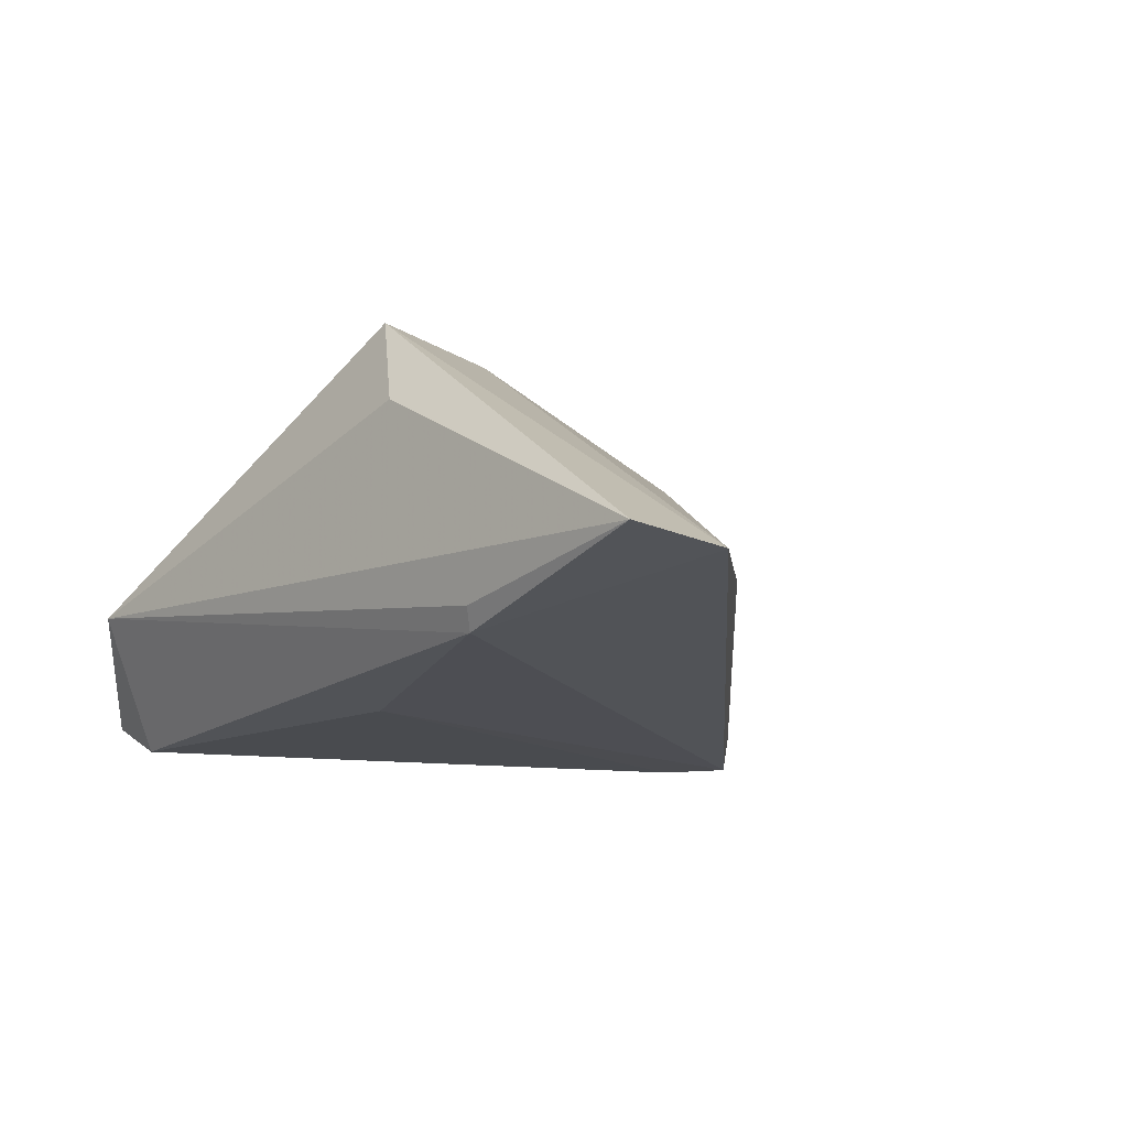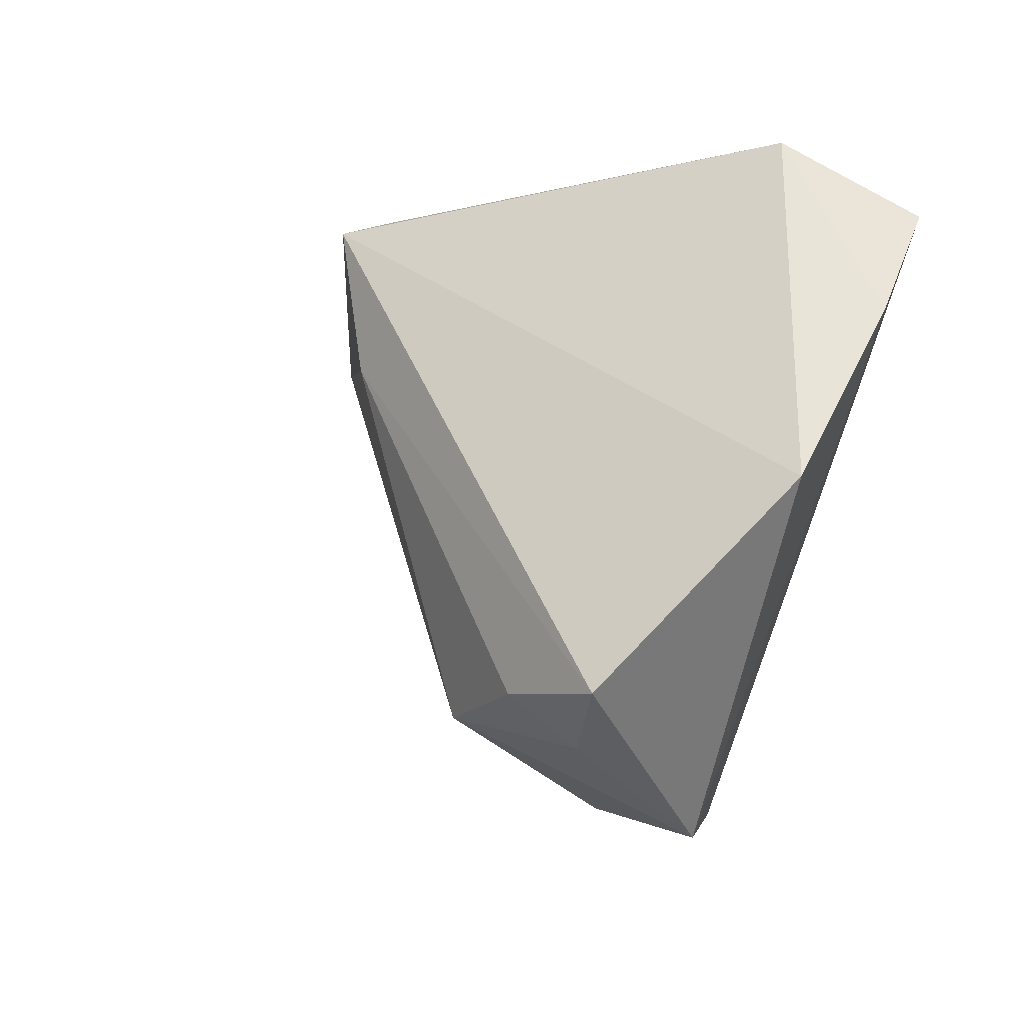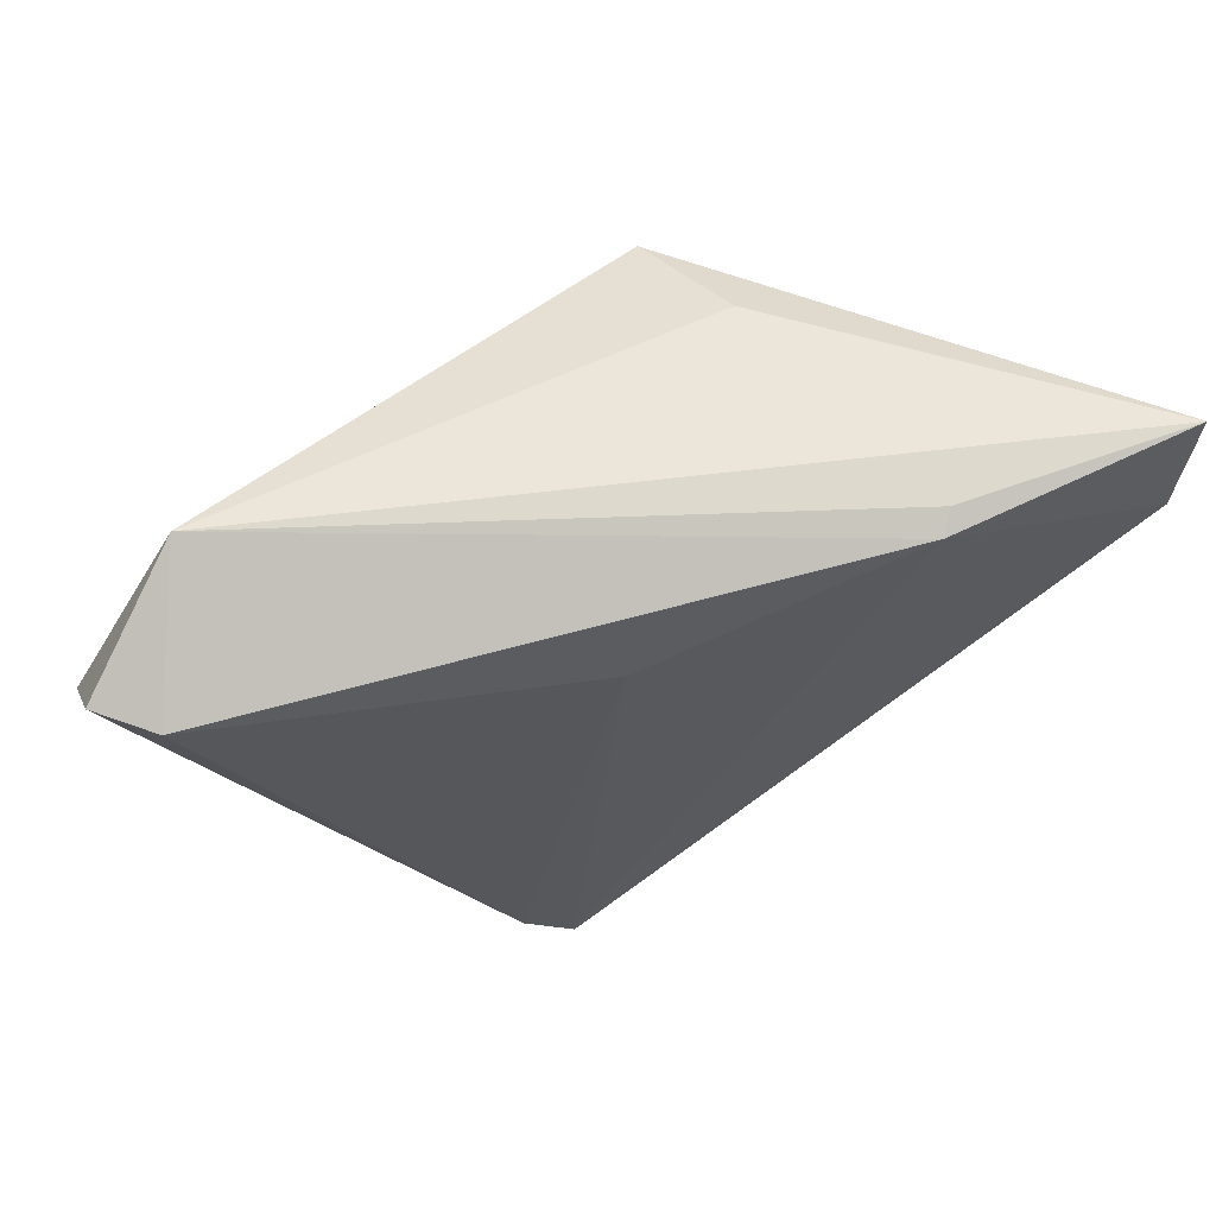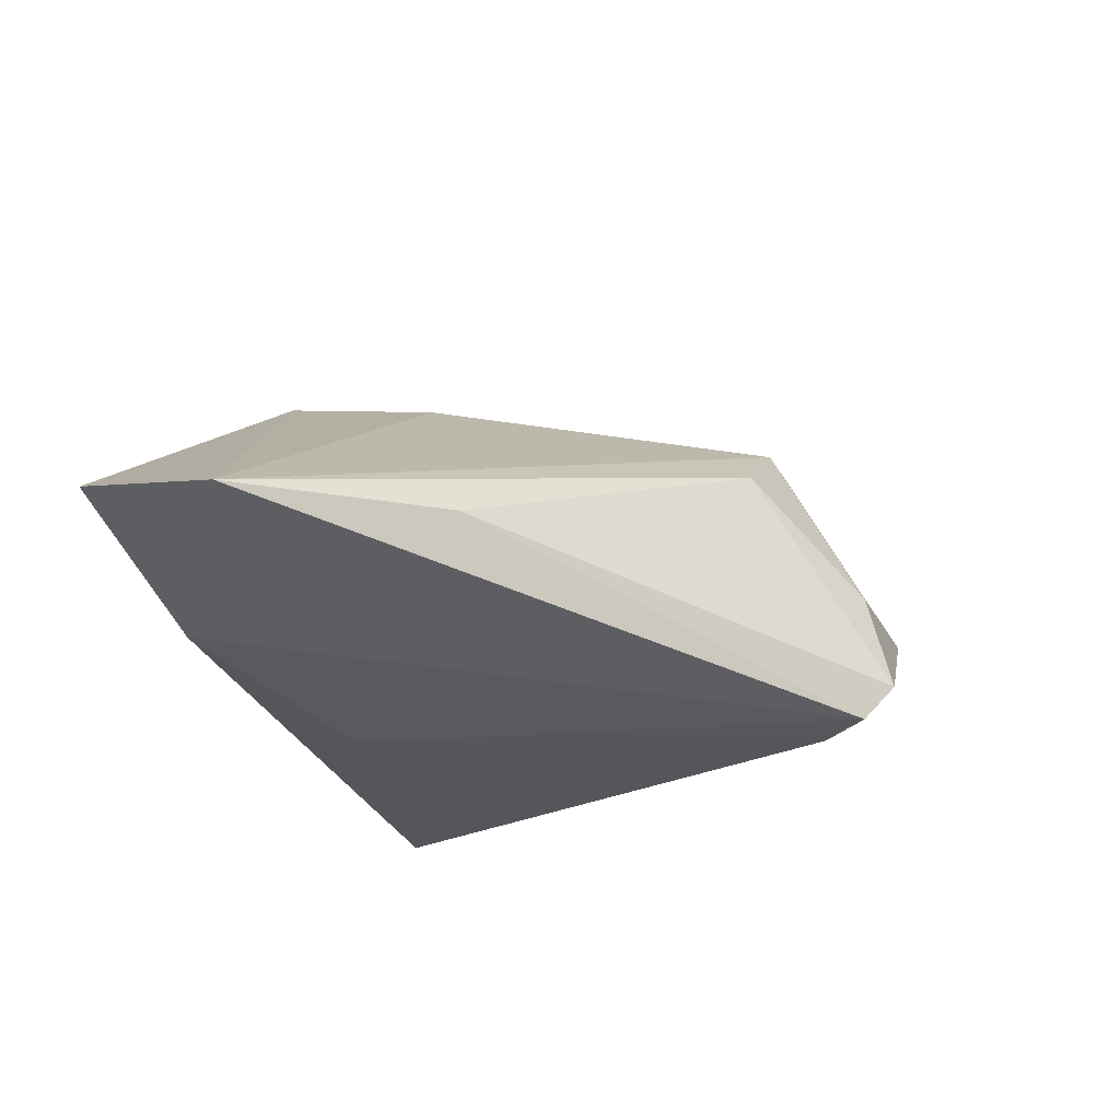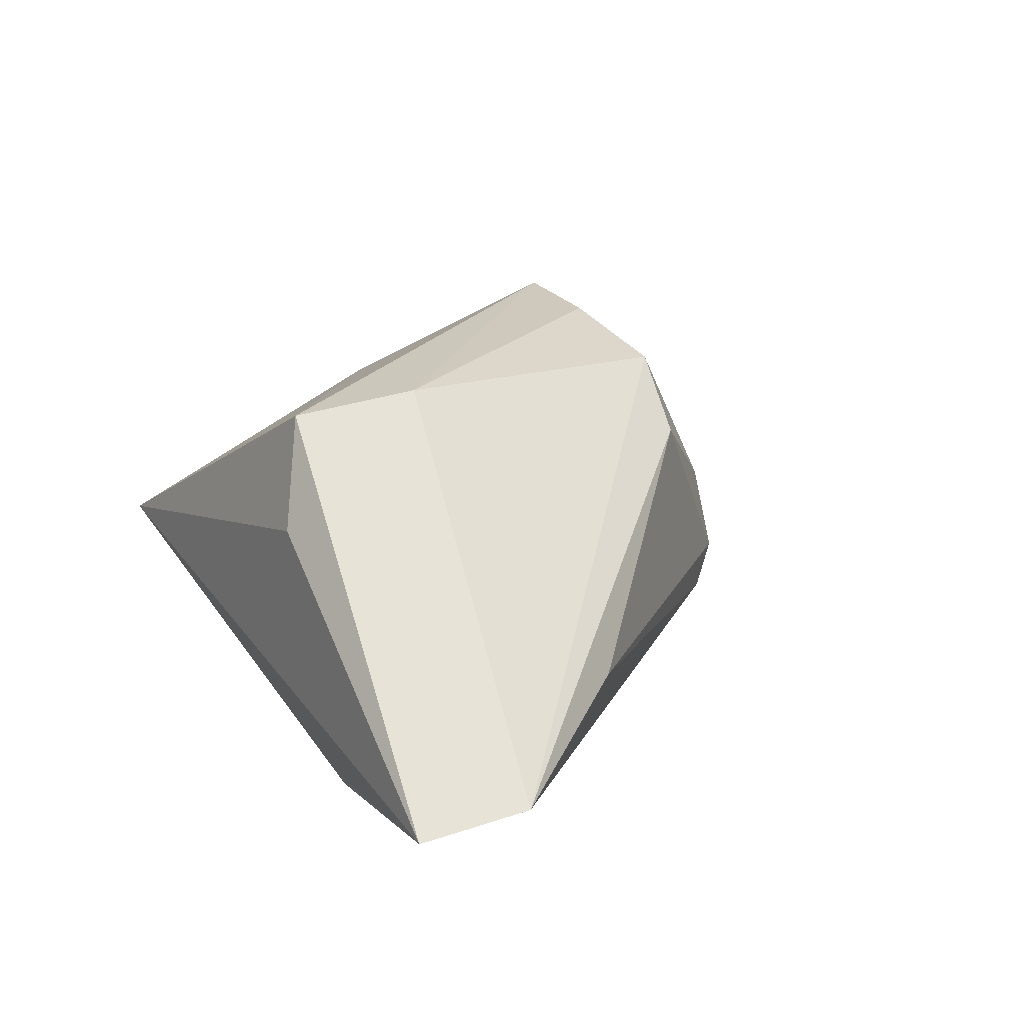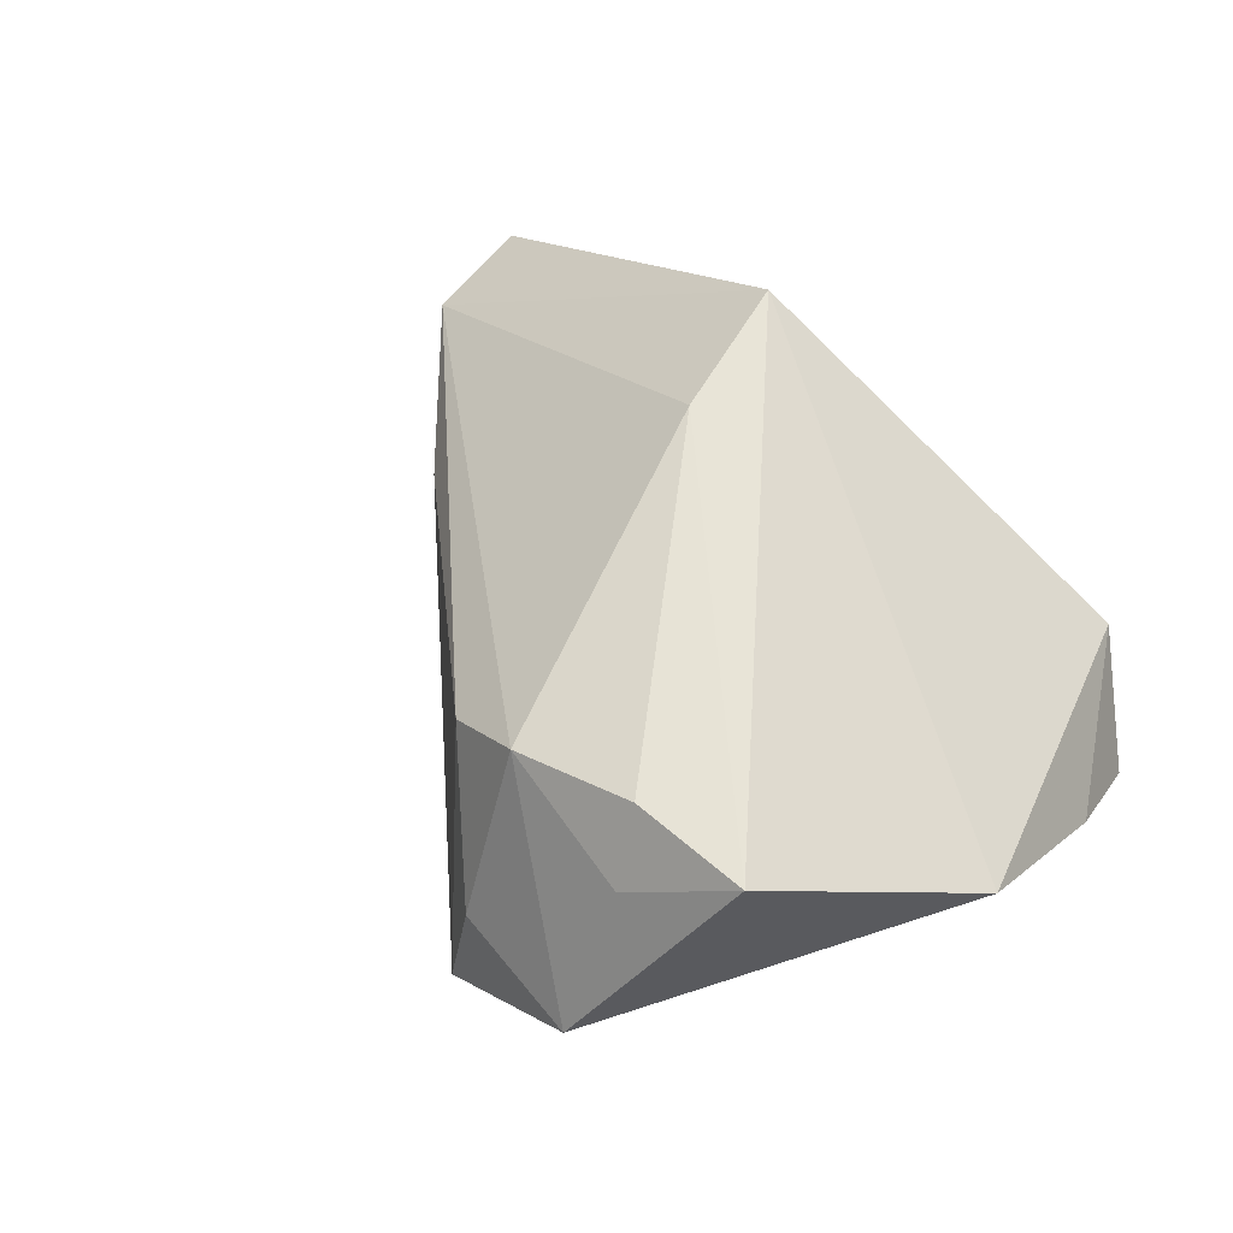
<metadata>
{"format":"obj","ext":"obj","renderer":"f3d","projection":"perspective","resolution":1024,"background":"white","views":[{"elev":-14.2,"azim":-131.8,"up":"+Z"},{"elev":-6.1,"azim":50.1,"up":"+Y"},{"elev":61.5,"azim":169.0,"up":"+Y"},{"elev":-25.3,"azim":-78.1,"up":"+Z"},{"elev":21.5,"azim":-117.9,"up":"+Z"},{"elev":59.8,"azim":41.5,"up":"+Z"}]}
</metadata>
<code>
v 0.01631 -0.0467 -0.007666
v 0.01562 -0.03201 0.02427
v 0.02039 -0.04916 -0.001038
v -0.03796 0.03241 -0.01668
v 0.002281 -0.04908 -0.01396
v 0.04786 -0.008103 0.008591
v -0.0005141 -0.04515 -0.0192
v 0.03458 0.03496 -0.003235
v 0.01862 -0.03834 0.01625
v 0.002589 -0.04603 -0.001189
v 0.04781 0.01278 -0.006251
v -0.00643 0.02054 -0.01945
v -0.0103 -0.03298 0.01189
v 0.0387 0.02501 -0.01945
v -0.06578 0.03496 -0.01013
v 6.002e-05 -0.03459 0.02015
v 0.04555 0.02564 -0.01559
v -0.01278 0.009934 0.02528
v -0.01647 0.02857 0.0257
v 0.005642 -0.03956 -0.01945
v 0.03084 -0.0322 0.02475
v -0.04441 -0.002605 -0.006465
v -0.06467 0.0199 -0.01029
v -0.03916 0.03386 -0.01406
v -0.06107 0.03145 -0.01124
v -0.02391 0.03328 0.01314
f 18 21 19
f 4 12 7
f 12 4 14
f 14 8 17
f 14 4 8
f 16 10 3
f 23 4 7
f 23 16 18
f 23 19 15
f 18 19 23
f 15 19 26
f 26 8 15
f 19 8 26
f 17 8 11
f 3 1 11
f 11 1 17
f 6 19 21
f 6 8 19
f 6 11 8
f 6 21 3
f 3 11 6
f 15 8 24
f 24 4 15
f 8 4 24
f 7 12 20
f 12 14 20
f 20 14 17
f 17 1 20
f 20 1 7
f 2 21 18
f 18 16 2
f 3 21 9
f 9 16 3
f 21 2 9
f 9 2 16
f 22 23 7
f 15 4 25
f 25 23 15
f 4 23 25
f 5 22 7
f 3 10 5
f 5 1 3
f 7 1 5
f 13 5 10
f 22 5 13
f 10 16 13
f 16 23 13
f 23 22 13

</code>
